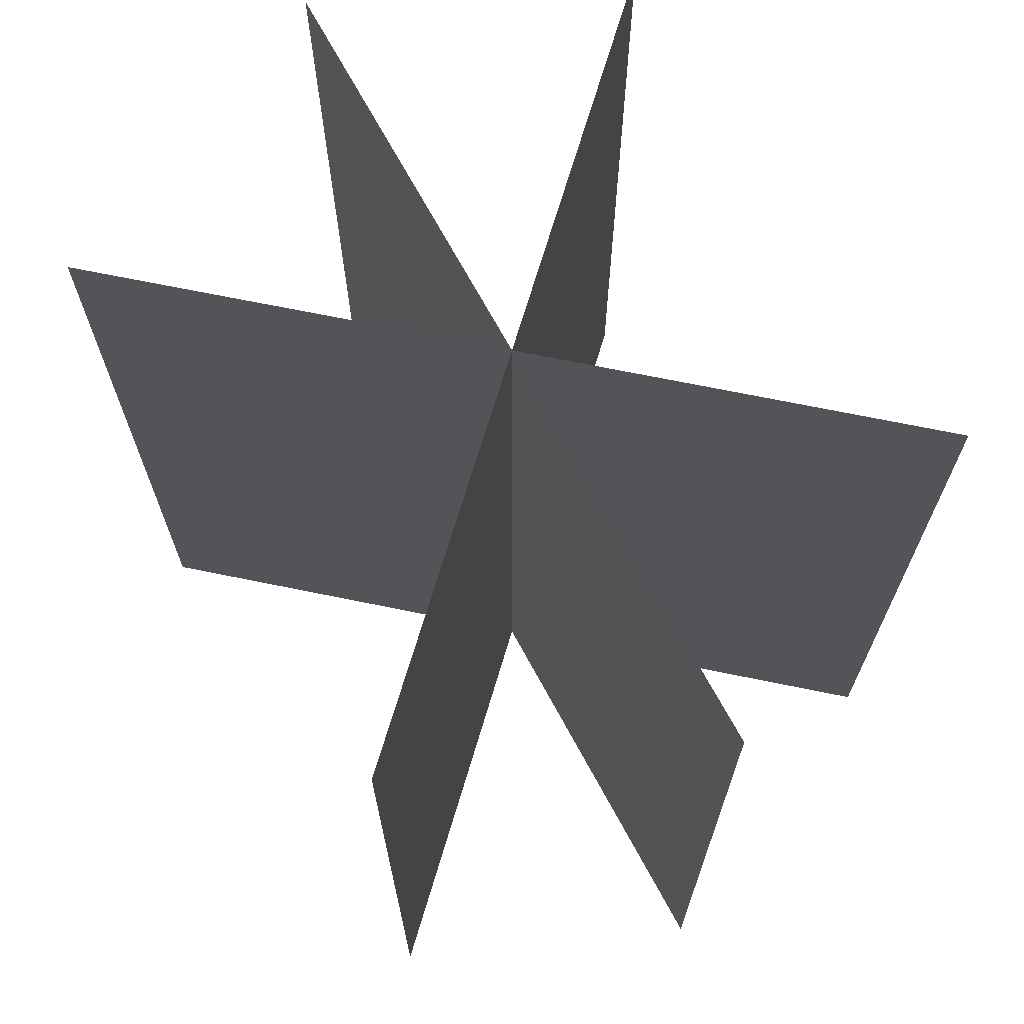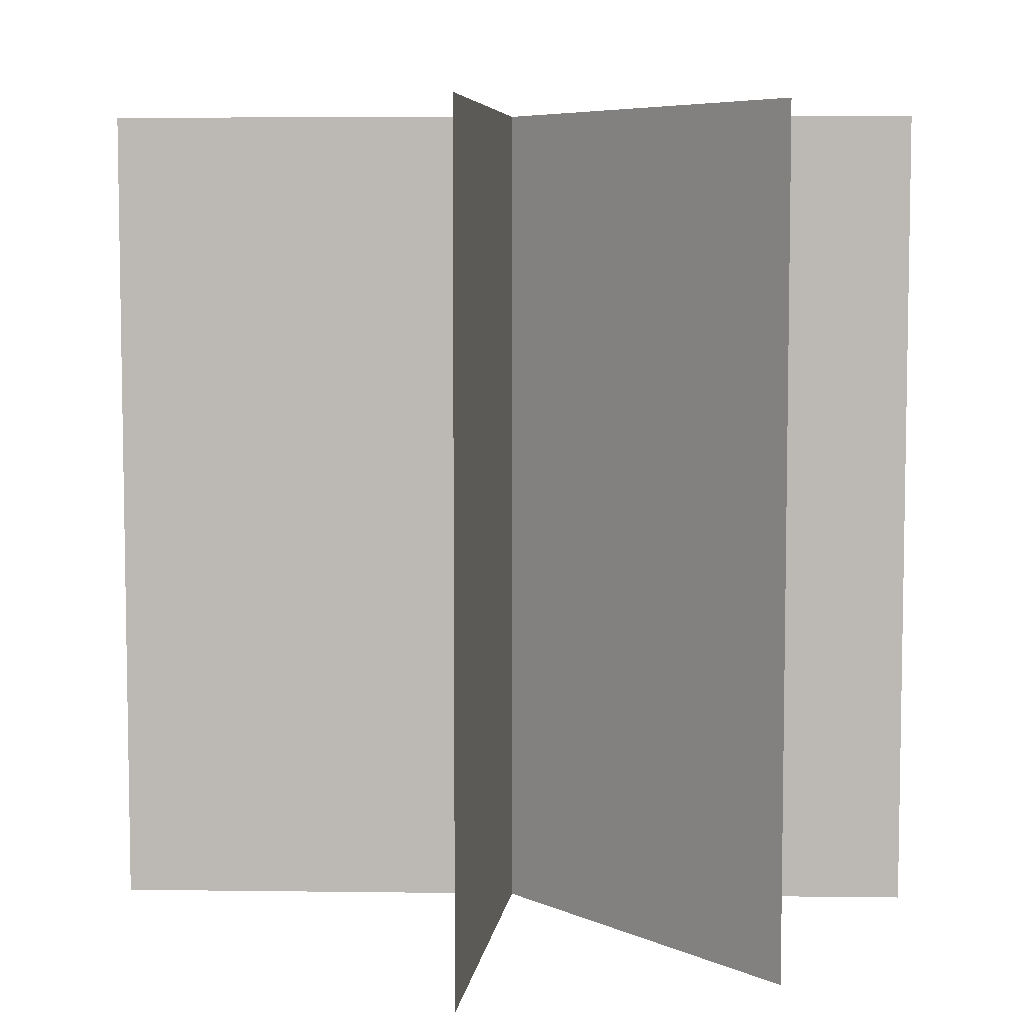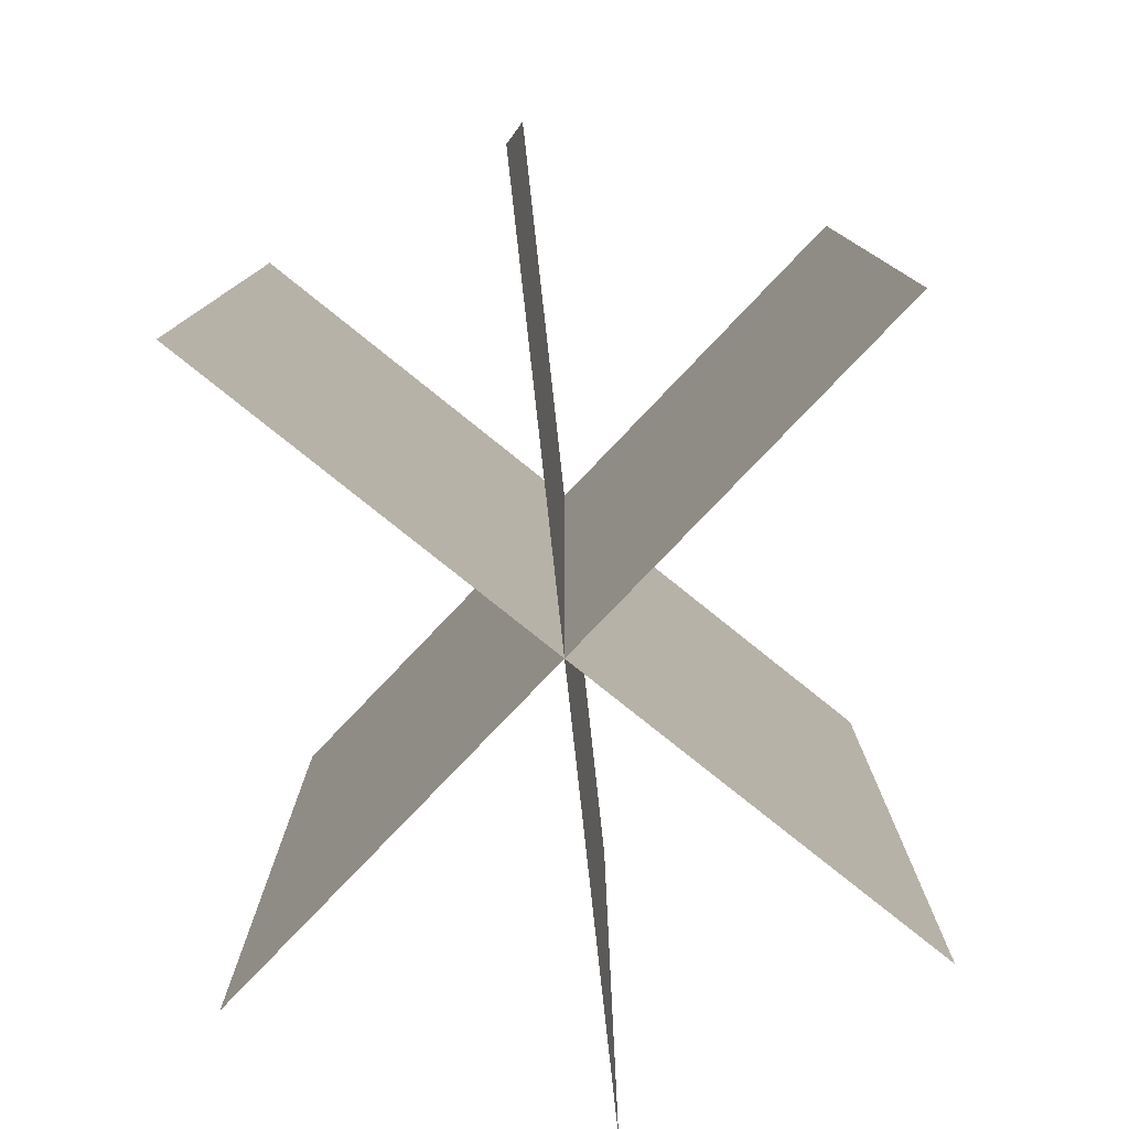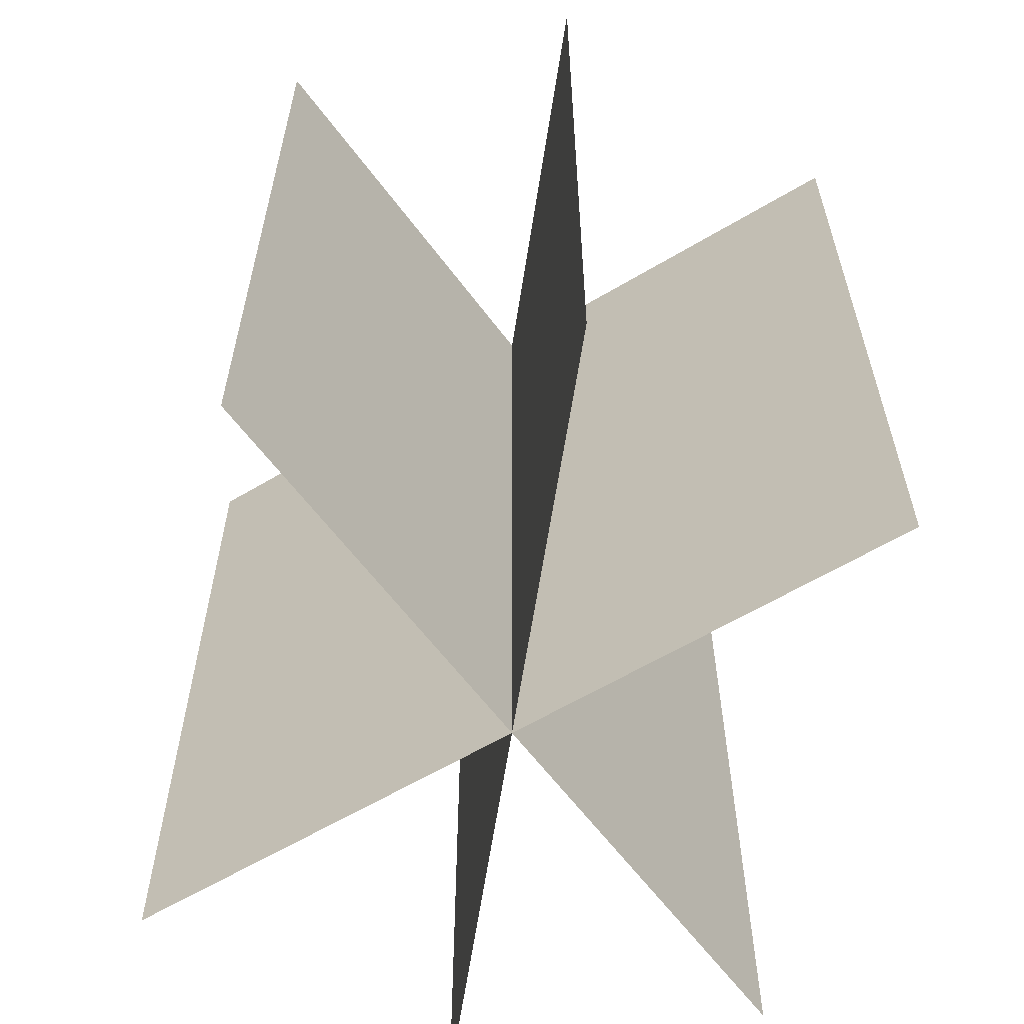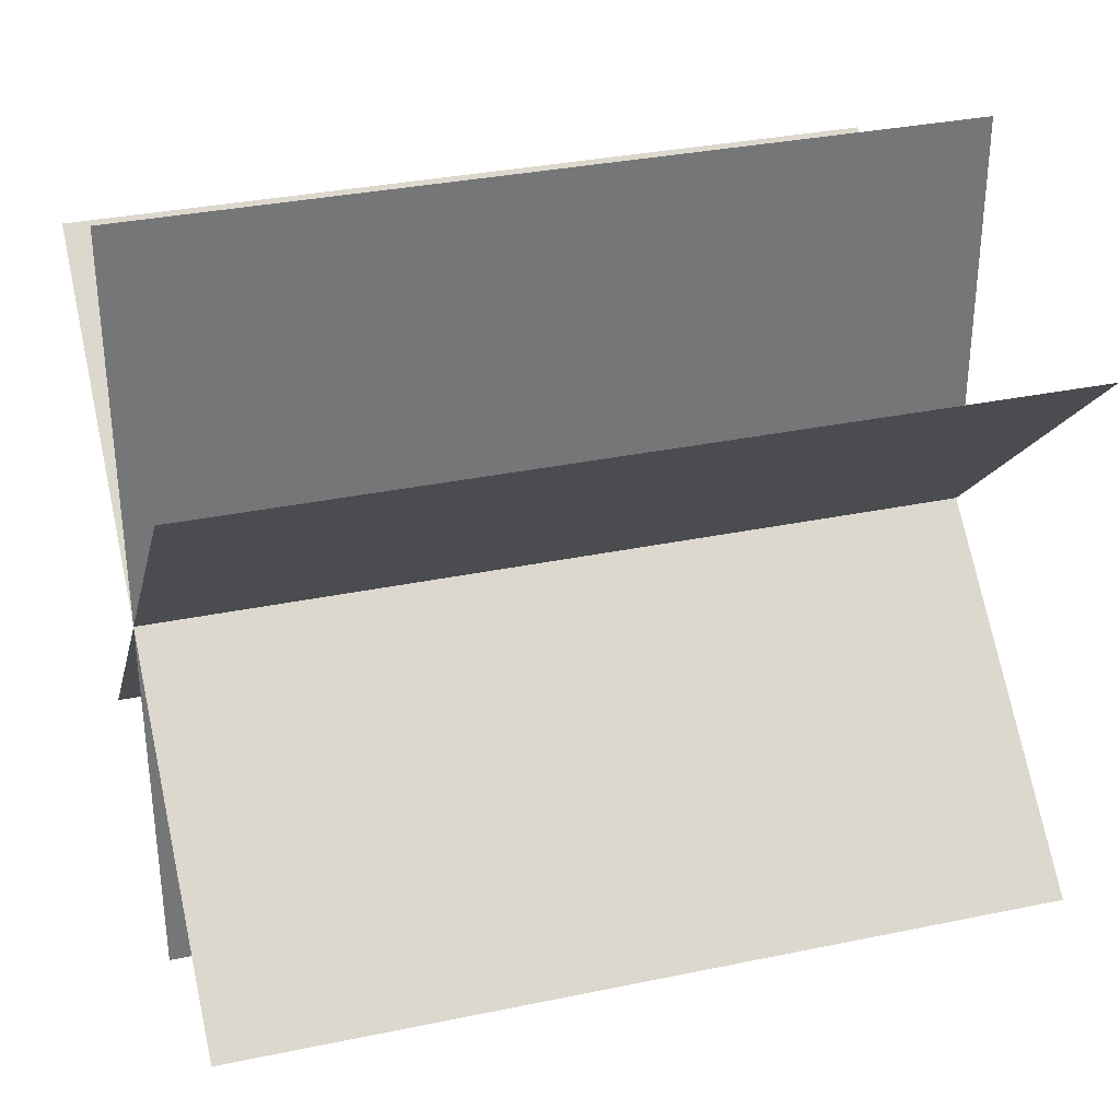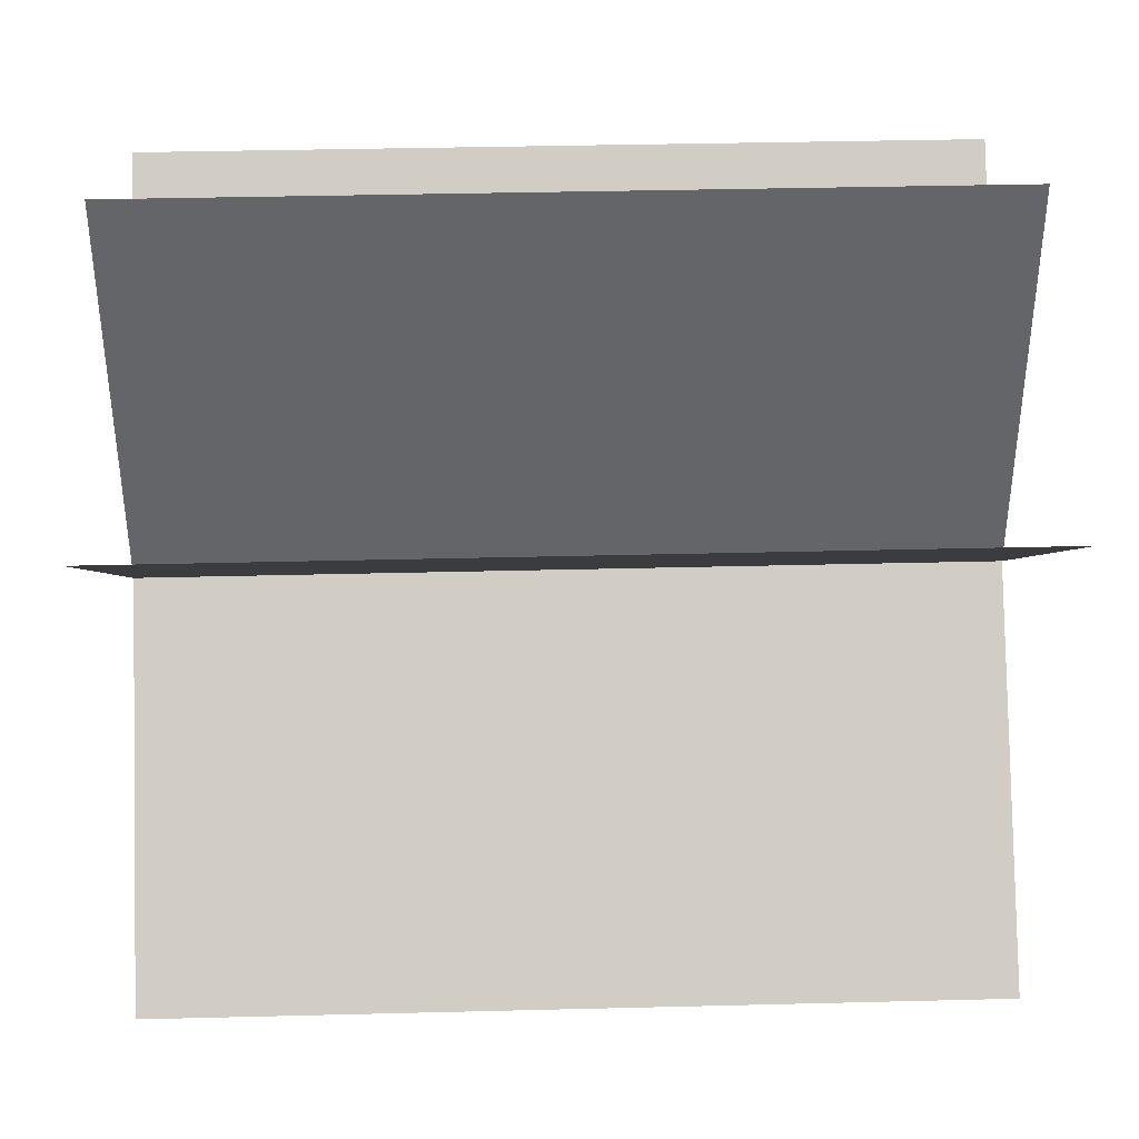
<metadata>
{"format":"obj","ext":"obj","renderer":"f3d","projection":"perspective","resolution":1024,"background":"white","views":[{"elev":69.4,"azim":151.6,"up":"+Y"},{"elev":6.2,"azim":142.2,"up":"+Y"},{"elev":-79.4,"azim":6.3,"up":"+Y"},{"elev":-60.9,"azim":171.4,"up":"+Y"},{"elev":33.4,"azim":-105.9,"up":"+Z"},{"elev":38.5,"azim":88.2,"up":"+Z"}]}
</metadata>
<code>
o Plane.004_Plane.006
v -0.7071 0 0.7071
v 0.7071 0 -0.7071
v -0.7071 2 0.7071
v 0.7071 2 -0.7071
v -0 0 1
v 0 0 -1
v -0 2 1
v 0 2 -1
v 0.766 0 0.6428
v -0.766 0 -0.6428
v 0.766 2 0.6428
v -0.766 2 -0.6428
f 1 2 4 3
f 5 6 8 7
f 9 10 12 11

</code>
